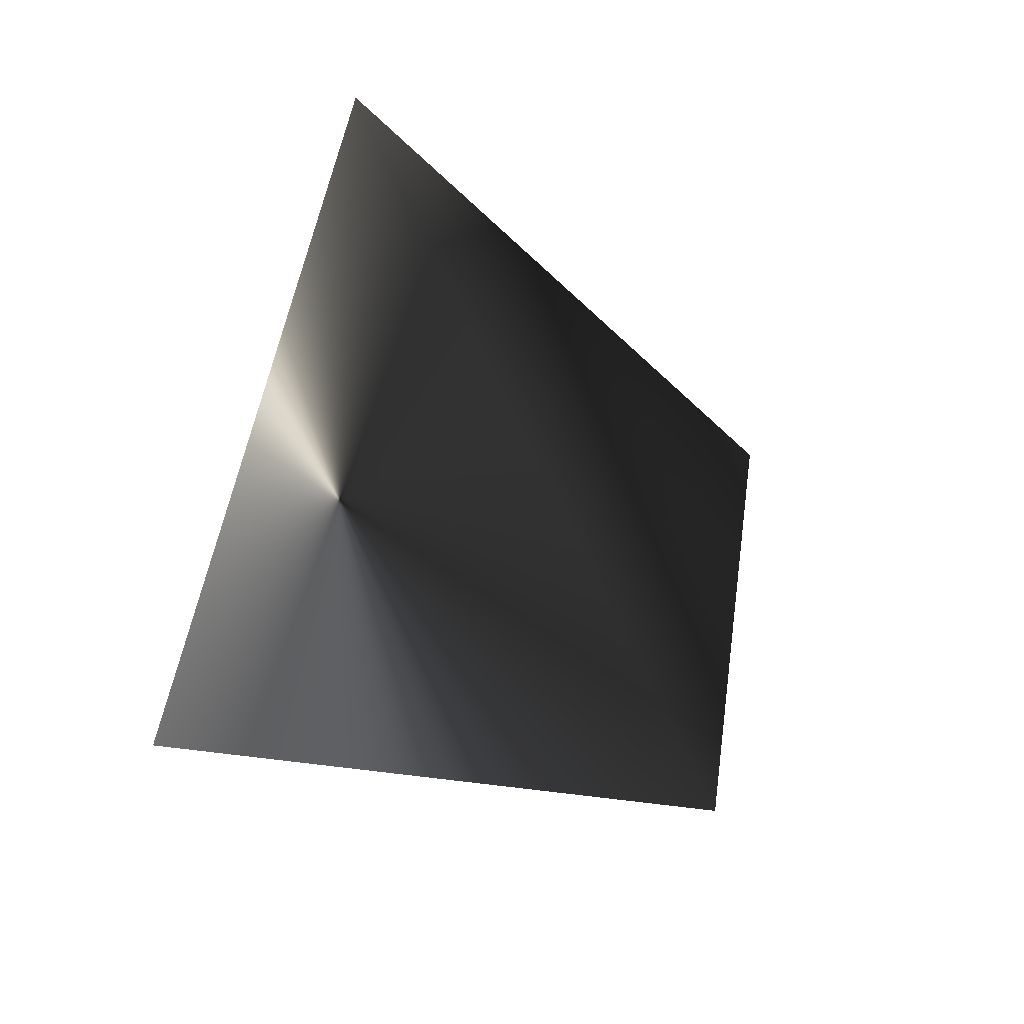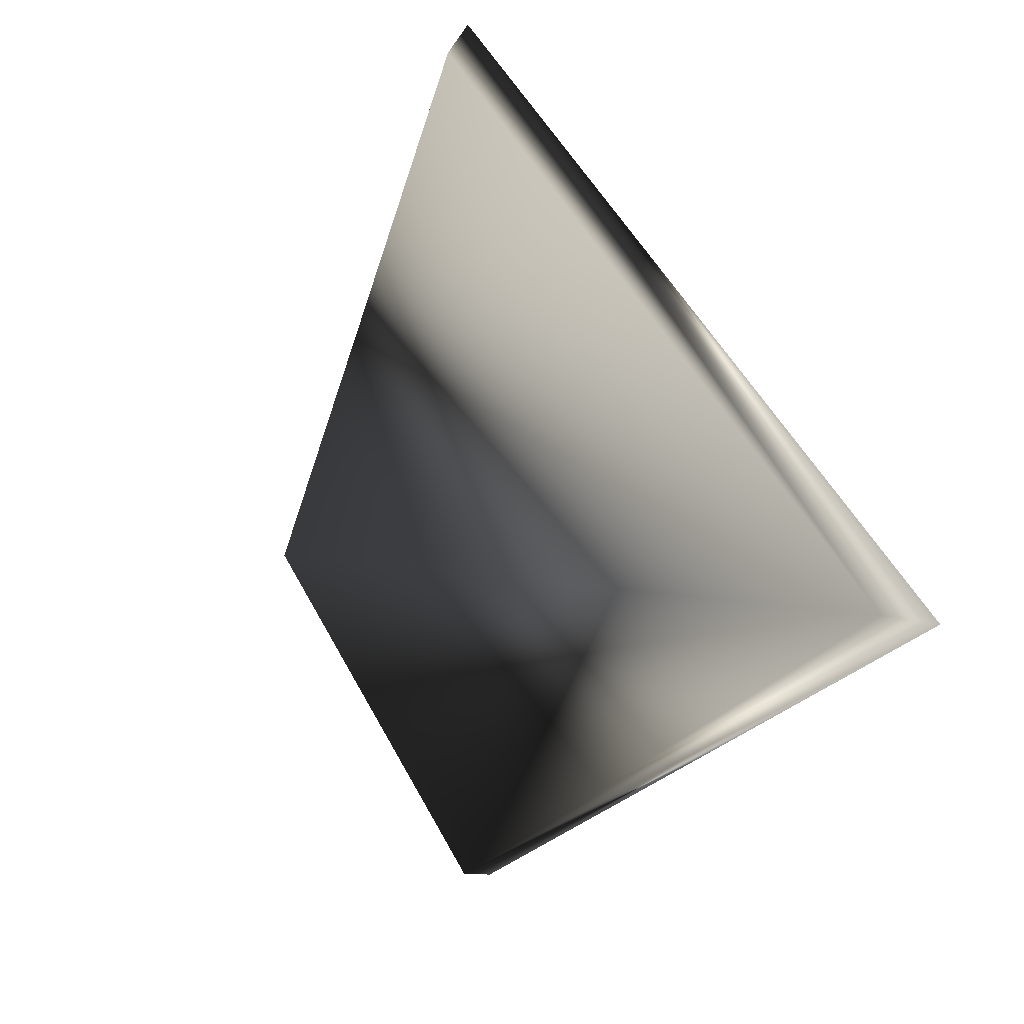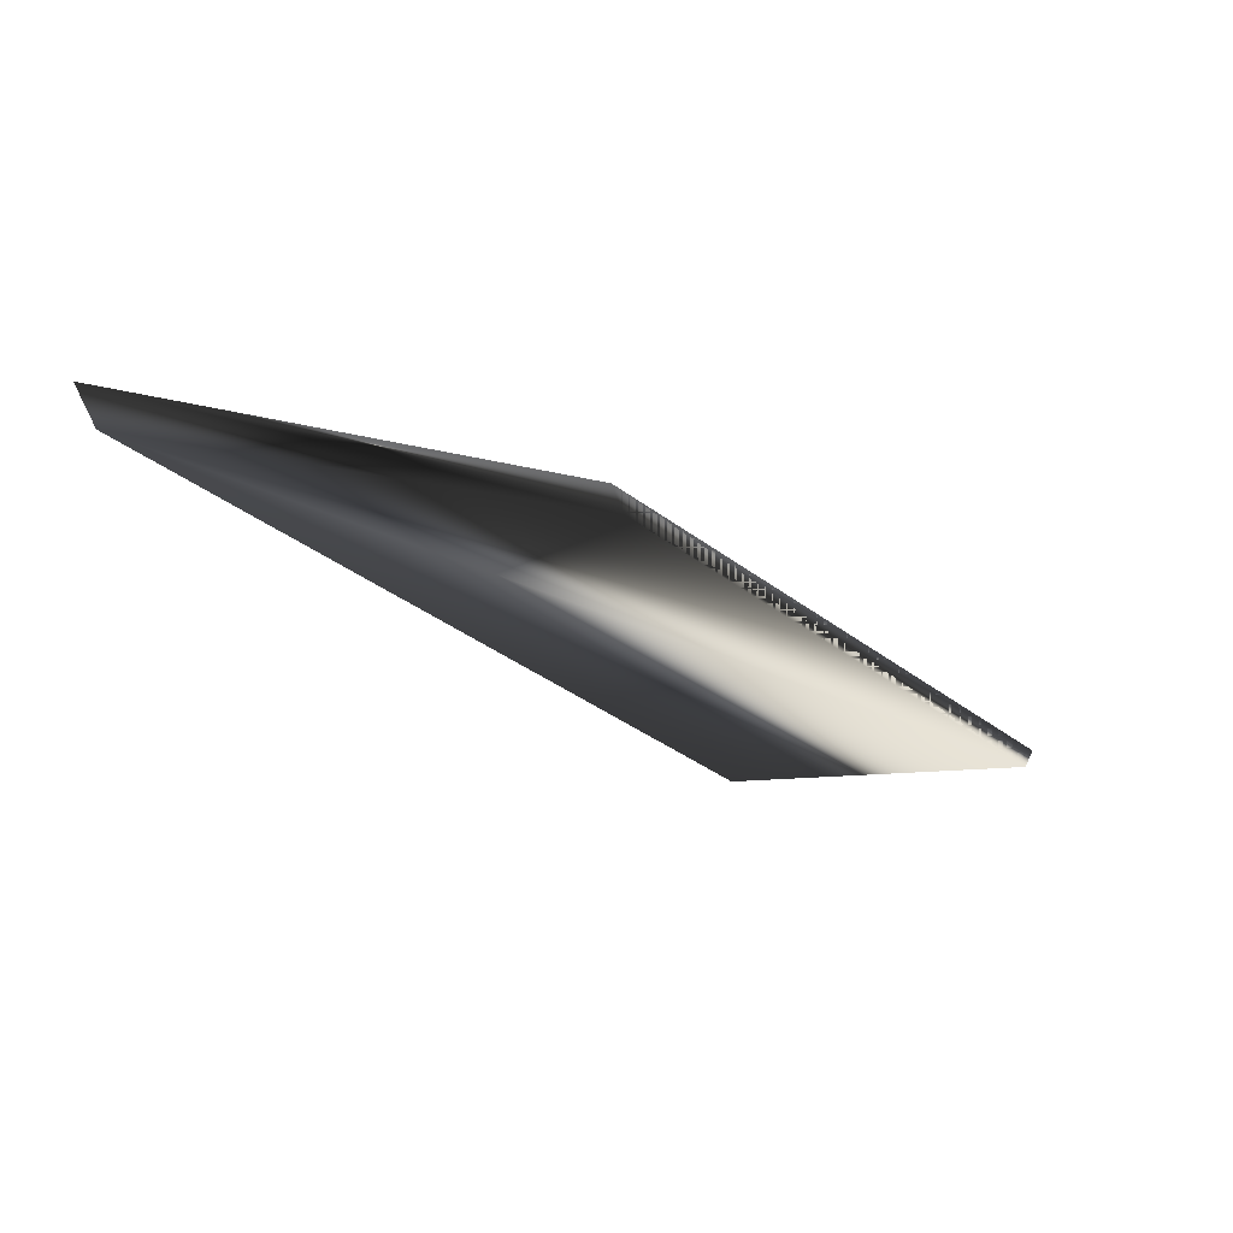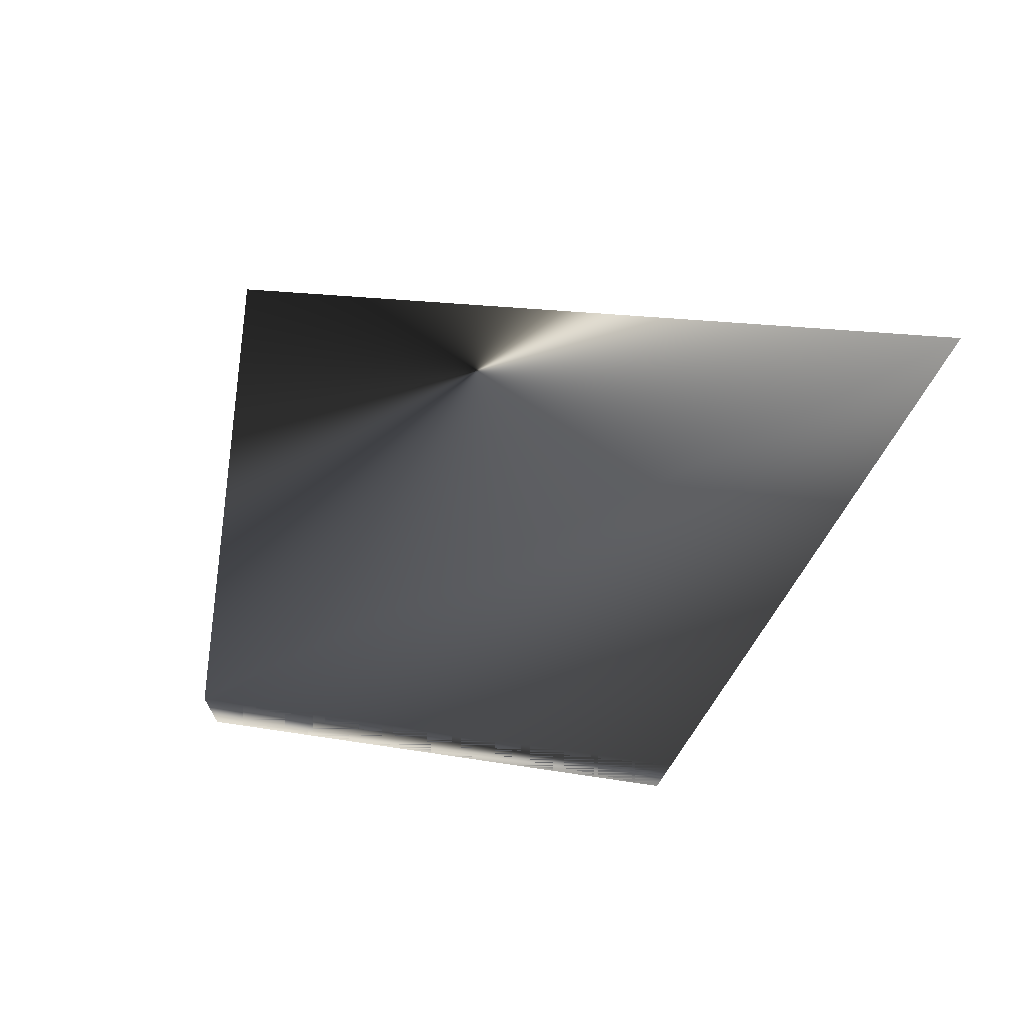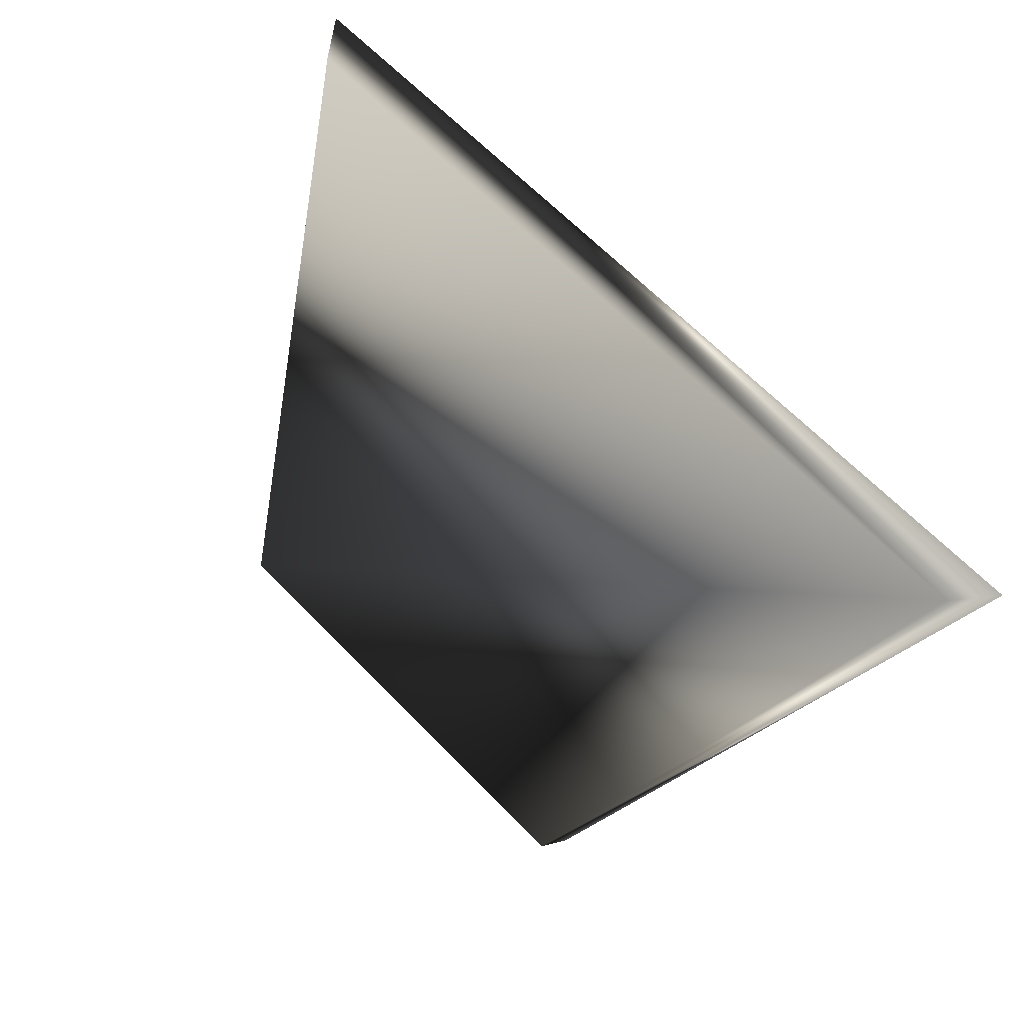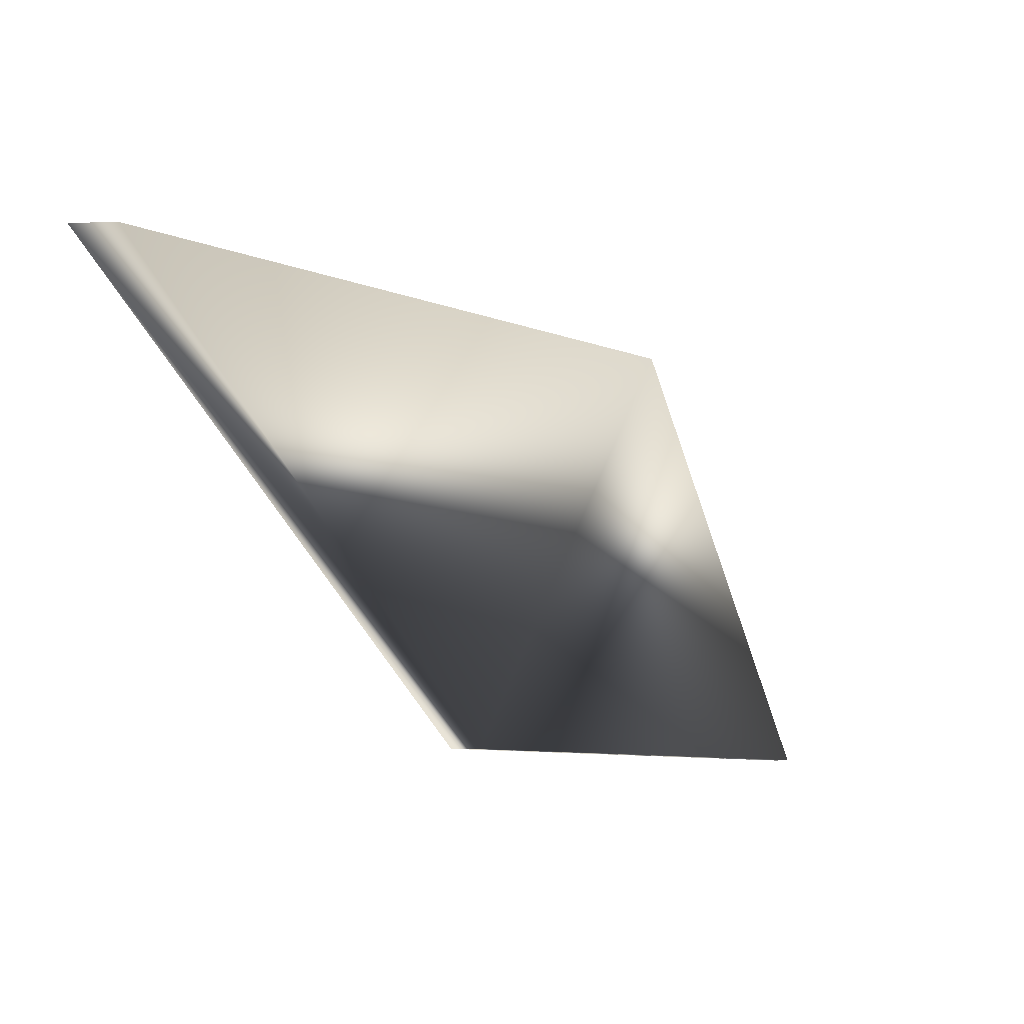
<metadata>
{"format":"obj","ext":"obj","renderer":"f3d","projection":"perspective","resolution":1024,"background":"white","views":[{"elev":52.9,"azim":98.6,"up":"+Y"},{"elev":53.6,"azim":62.6,"up":"+Z"},{"elev":-38.3,"azim":136.7,"up":"+Y"},{"elev":15.7,"azim":-160.9,"up":"+Y"},{"elev":66.5,"azim":46.2,"up":"+Z"},{"elev":-8.7,"azim":-46.9,"up":"+Z"}]}
</metadata>
<code>
v -0.04827 0.08531 0.06
v -0.05194 0.08996 0.06
v -0.02915 0.05049 0
v -0.02756 0.04773 0
v 0.04877 0.08615 0.0606
v 0.05246 0.09086 0.0606
v 0.02944 0.05099 0
v 0.02784 0.04821 0
f 1 2 4
f 1 5 2
f 1 6 2
f 1 4 5
f 1 5 6
f 2 3 4
f 2 7 3
f 2 5 6
f 2 6 7
f 3 7 4
f 3 8 4
f 3 7 8
f 4 8 5
f 4 7 8
f 5 8 6
f 6 8 7

</code>
